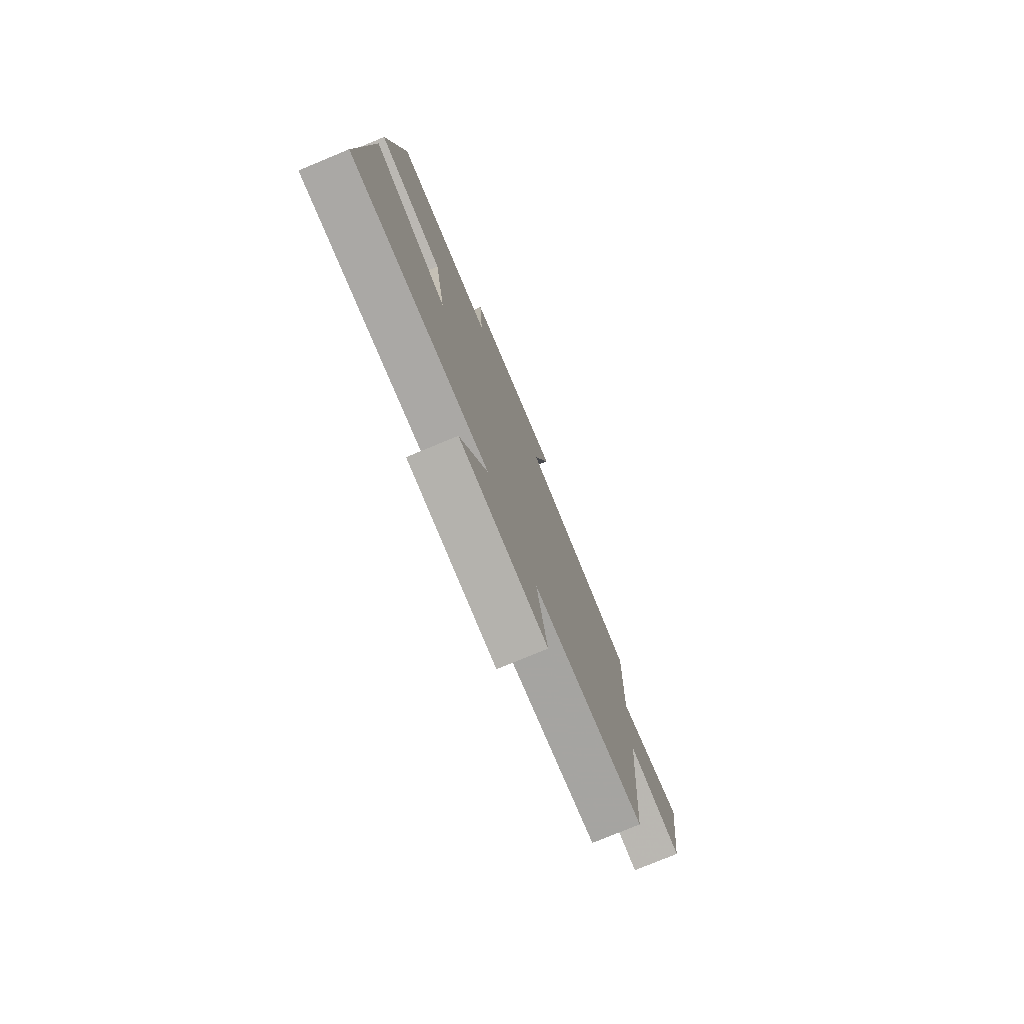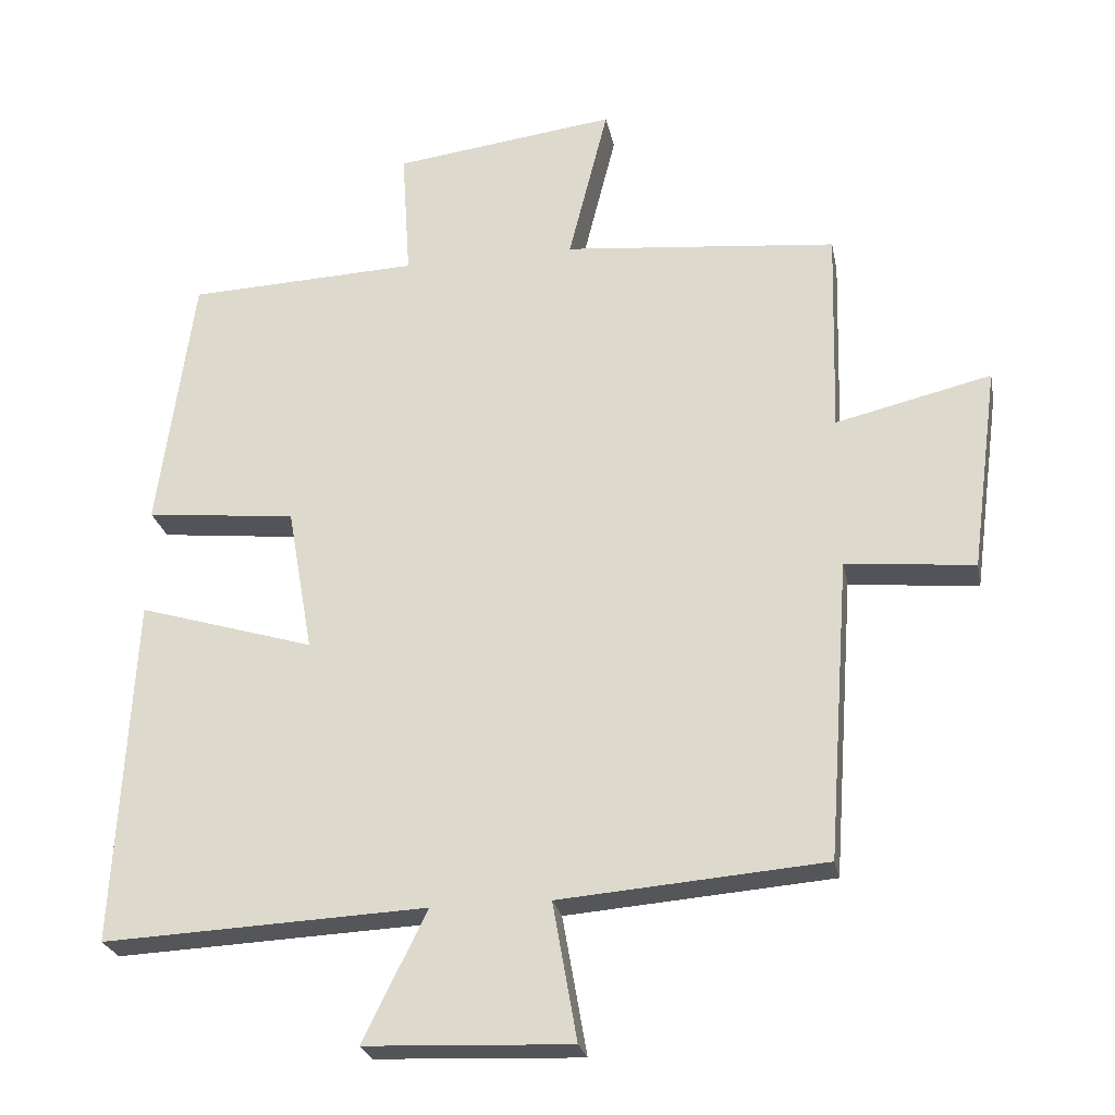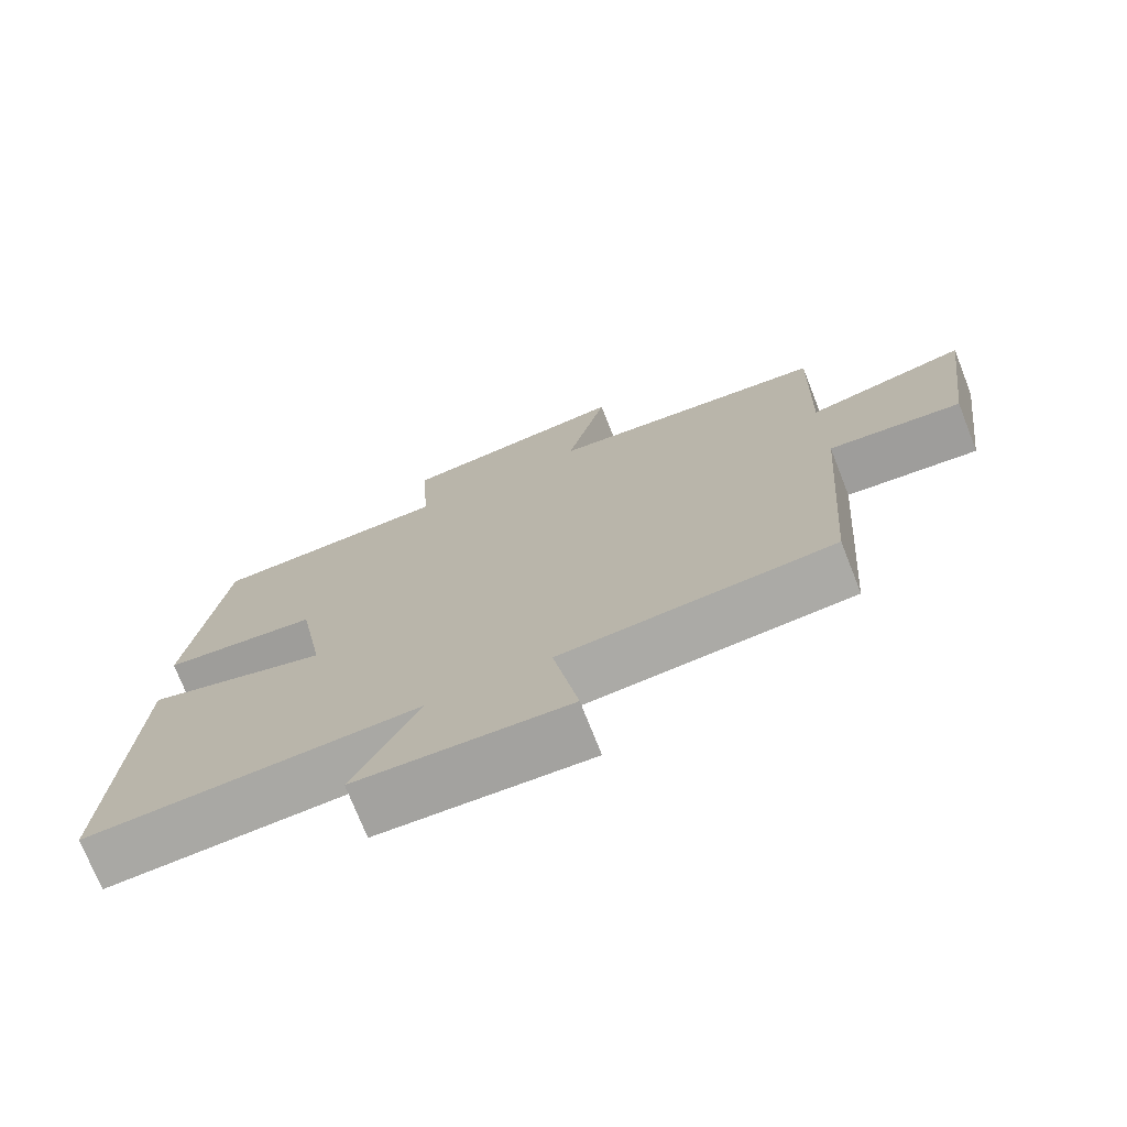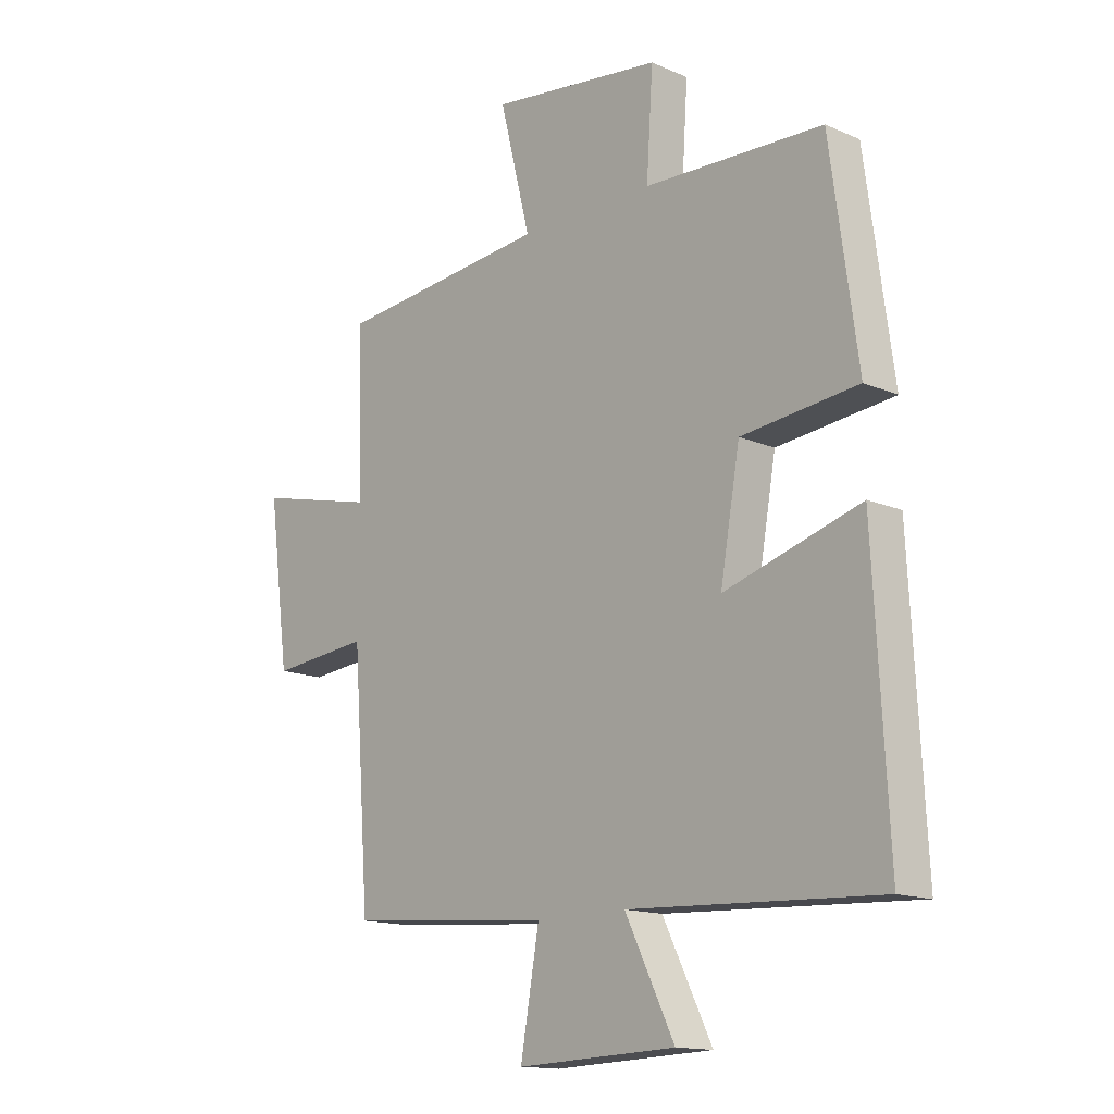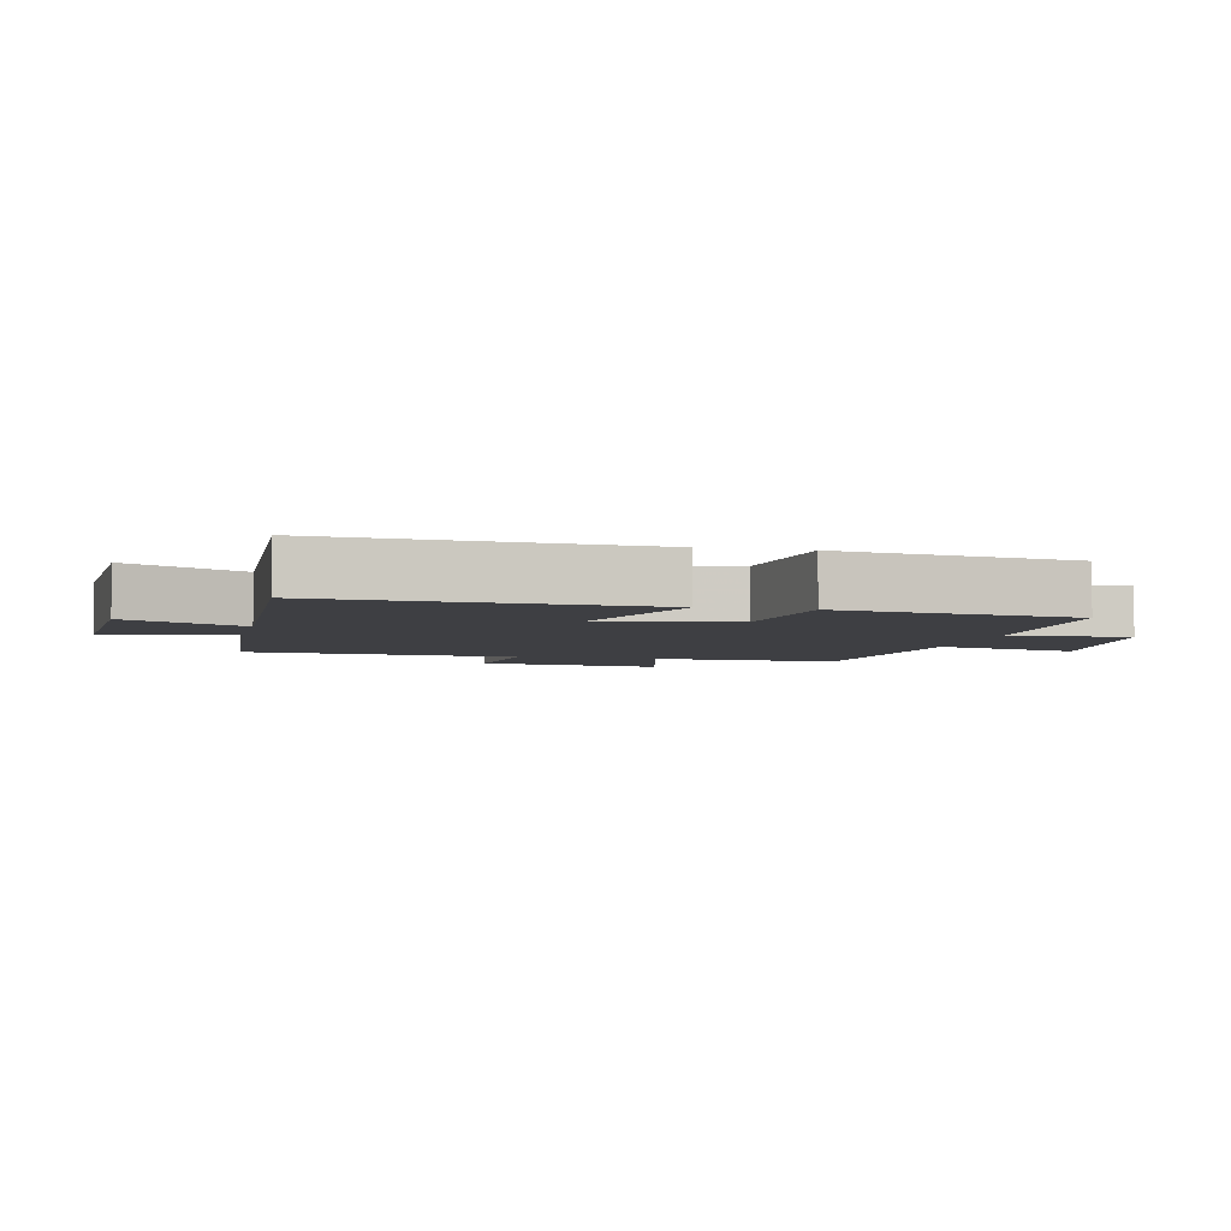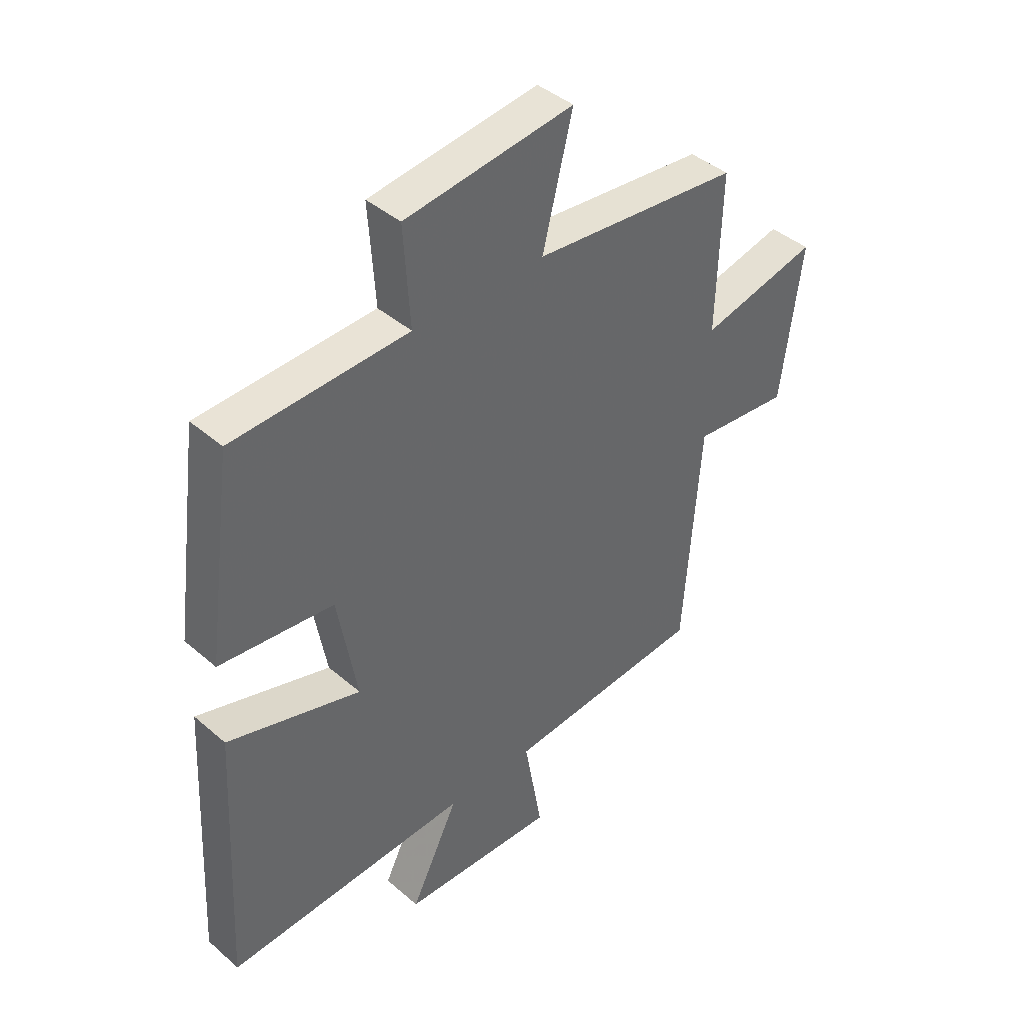
<metadata>
{"format":"obj","ext":"obj","renderer":"f3d","projection":"perspective","resolution":1024,"background":"white","views":[{"elev":-77.5,"azim":-67.5,"up":"+Z"},{"elev":-25.1,"azim":11.0,"up":"+Z"},{"elev":-73.7,"azim":21.5,"up":"+Z"},{"elev":-14.5,"azim":-133.2,"up":"+Z"},{"elev":-4.3,"azim":-103.0,"up":"+Y"},{"elev":41.7,"azim":-43.9,"up":"+Z"}]}
</metadata>
<code>
v -0.45 0.07 0.487
v -0.124 0.07 0.5
v -0.136 0.07 0.683
v 0.178 0.07 0.723
v 0.122 0.07 0.5
v 0.508 0.07 0.462
v 0.5 0.07 0.171
v 0.719 0.07 0.223
v 0.681 0.07 -0.065
v 0.5 0.07 -0.047
v 0.469 0.07 -0.47
v 0.096 0.07 -0.5
v 0.13 0.07 -0.694
v -0.16 0.07 -0.682
v -0.07 0.07 -0.5
v -0.526 0.07 -0.521
v -0.5 0.07 -0.031
v -0.252 0.07 -0.106
v -0.288 0.07 0.098
v -0.5 0.07 0.121
v -0.45 0 0.487
v -0.124 0 0.5
v -0.136 0 0.683
v 0.178 0 0.723
v 0.122 0 0.5
v 0.508 0 0.462
v 0.5 0 0.171
v 0.719 0 0.223
v 0.681 0 -0.065
v 0.5 0 -0.047
v 0.469 0 -0.47
v 0.096 0 -0.5
v 0.13 0 -0.694
v -0.16 0 -0.682
v -0.07 0 -0.5
v -0.526 0 -0.521
v -0.5 0 -0.031
v -0.252 0 -0.106
v -0.288 0 0.098
v -0.5 0 0.121
f 19 20 1 2
f 18 19 2
f 15 16 17 18
f 15 18 2
f 12 13 14 15
f 10 11 12 15
f 10 15 2
f 7 8 9 10
f 7 10 2 3
f 5 6 7
f 5 7 3
f 3 4 5
f 22 21 40 39
f 22 39 38
f 38 37 36 35
f 22 38 35
f 35 34 33 32
f 35 32 31 30
f 22 35 30
f 30 29 28 27
f 23 22 30 27
f 27 26 25
f 23 27 25
f 25 24 23
f 1 21 22 2
f 2 22 23 3
f 3 23 24 4
f 4 24 25 5
f 5 25 26 6
f 6 26 27 7
f 7 27 28 8
f 8 28 29 9
f 9 29 30 10
f 10 30 31 11
f 11 31 32 12
f 12 32 33 13
f 13 33 34 14
f 14 34 35 15
f 15 35 36 16
f 16 36 37 17
f 17 37 38 18
f 18 38 39 19
f 19 39 40 20
f 20 40 21 1

</code>
